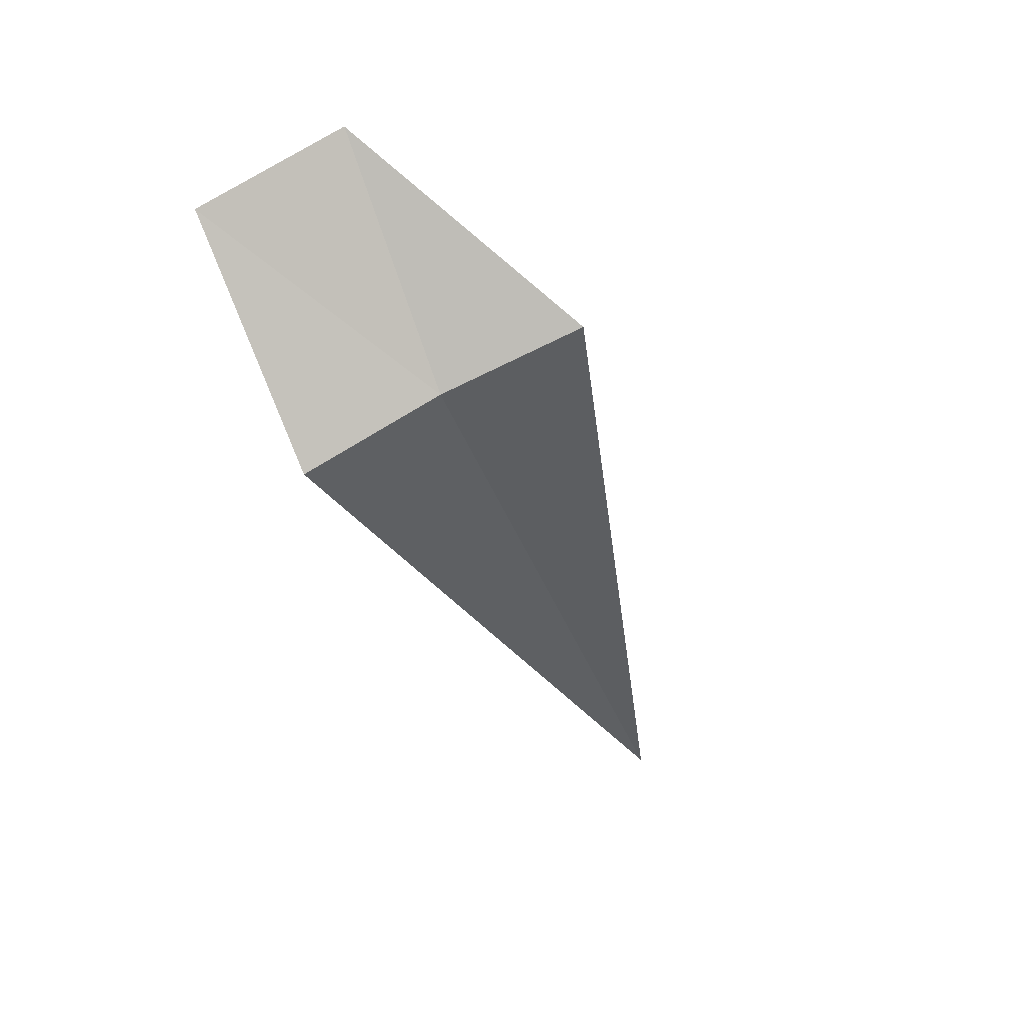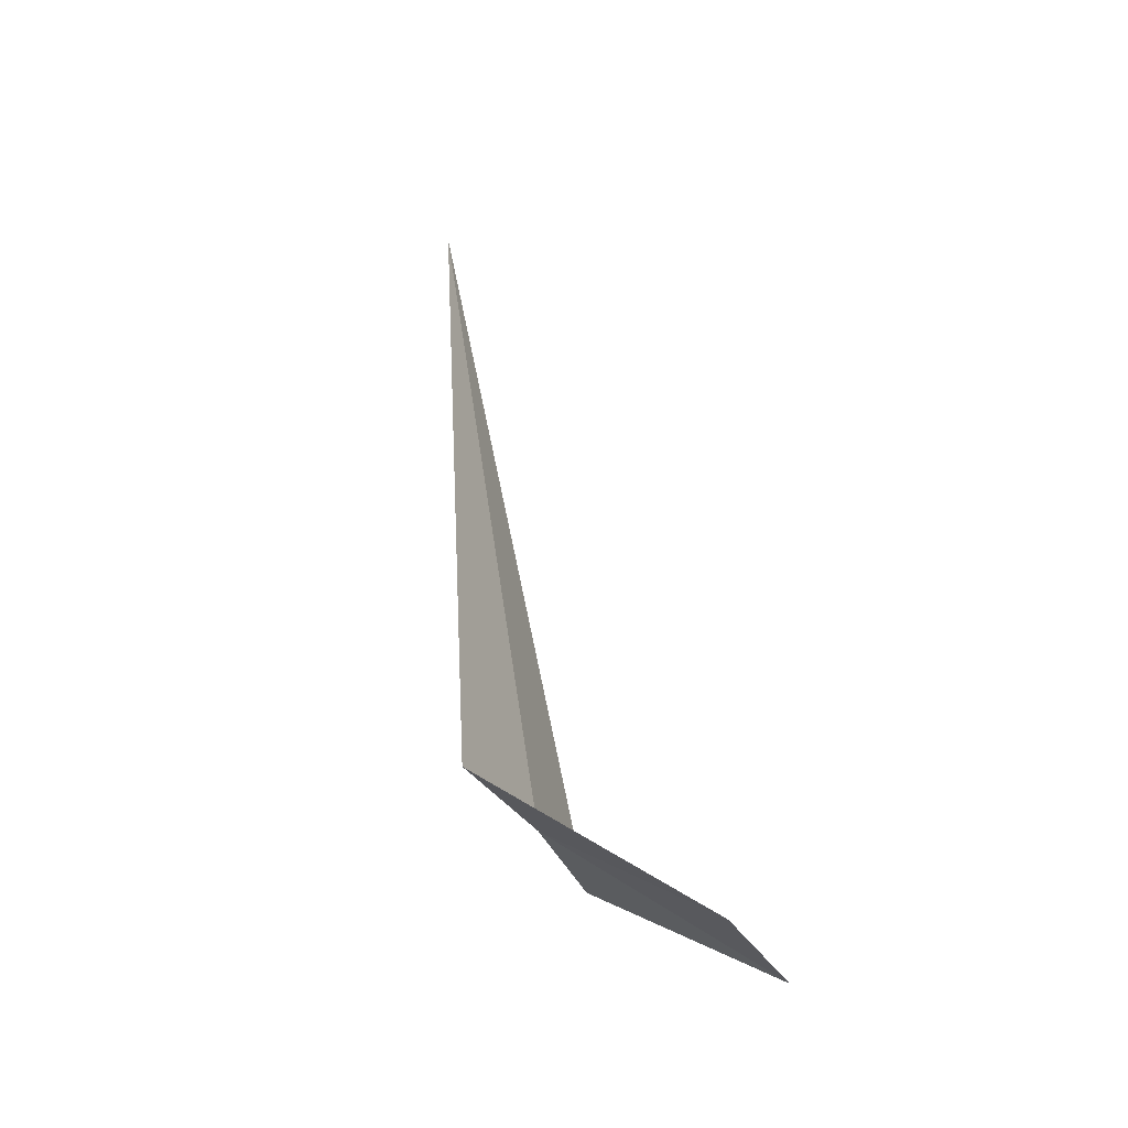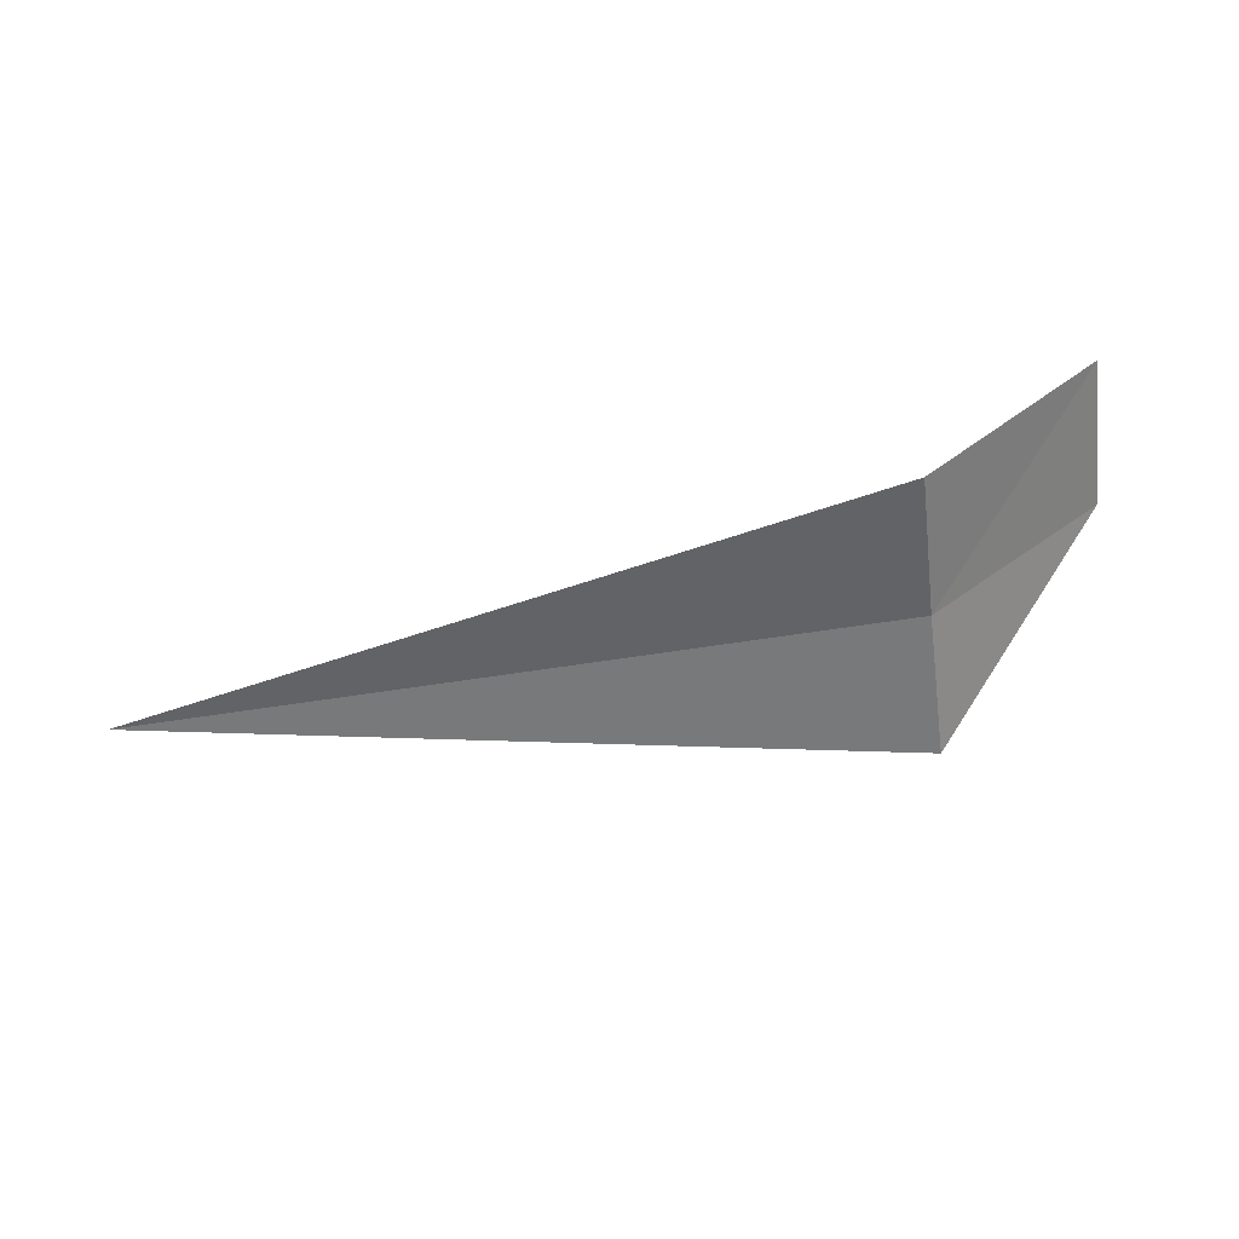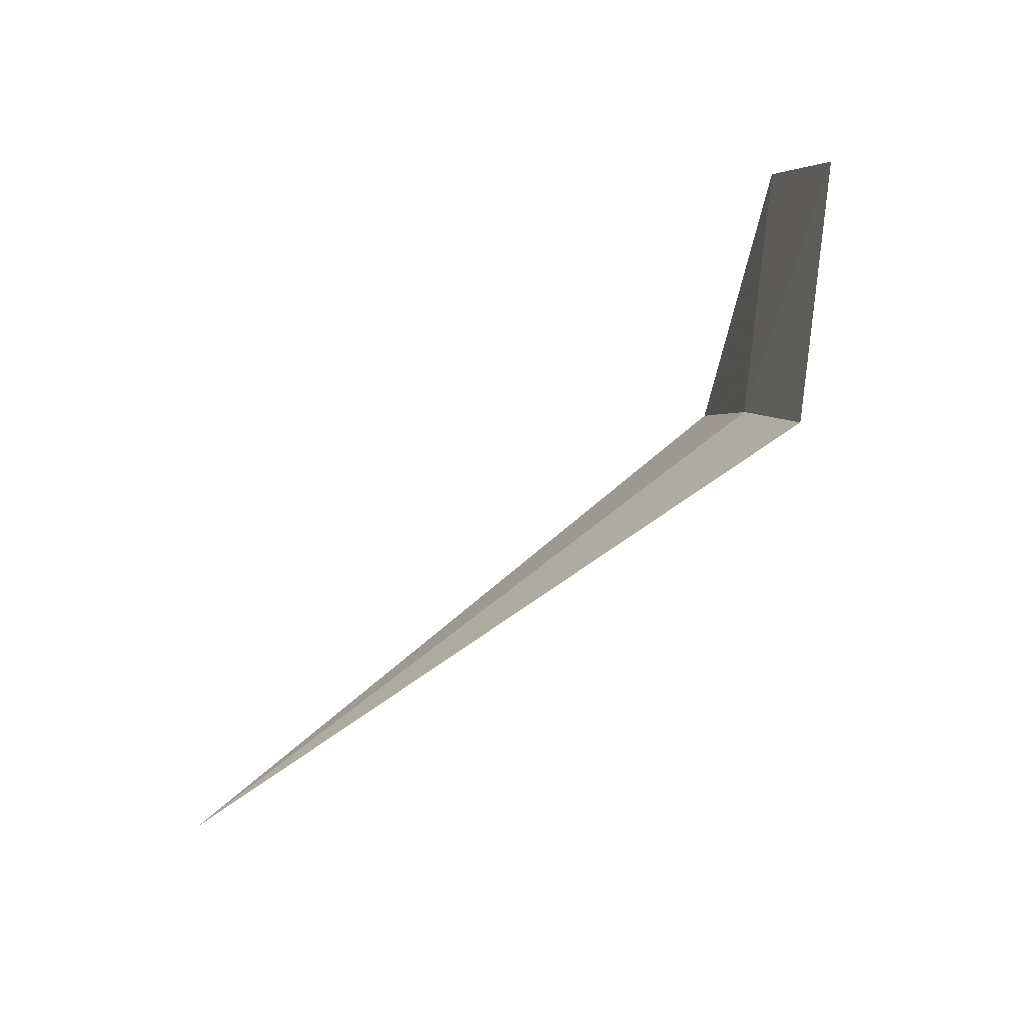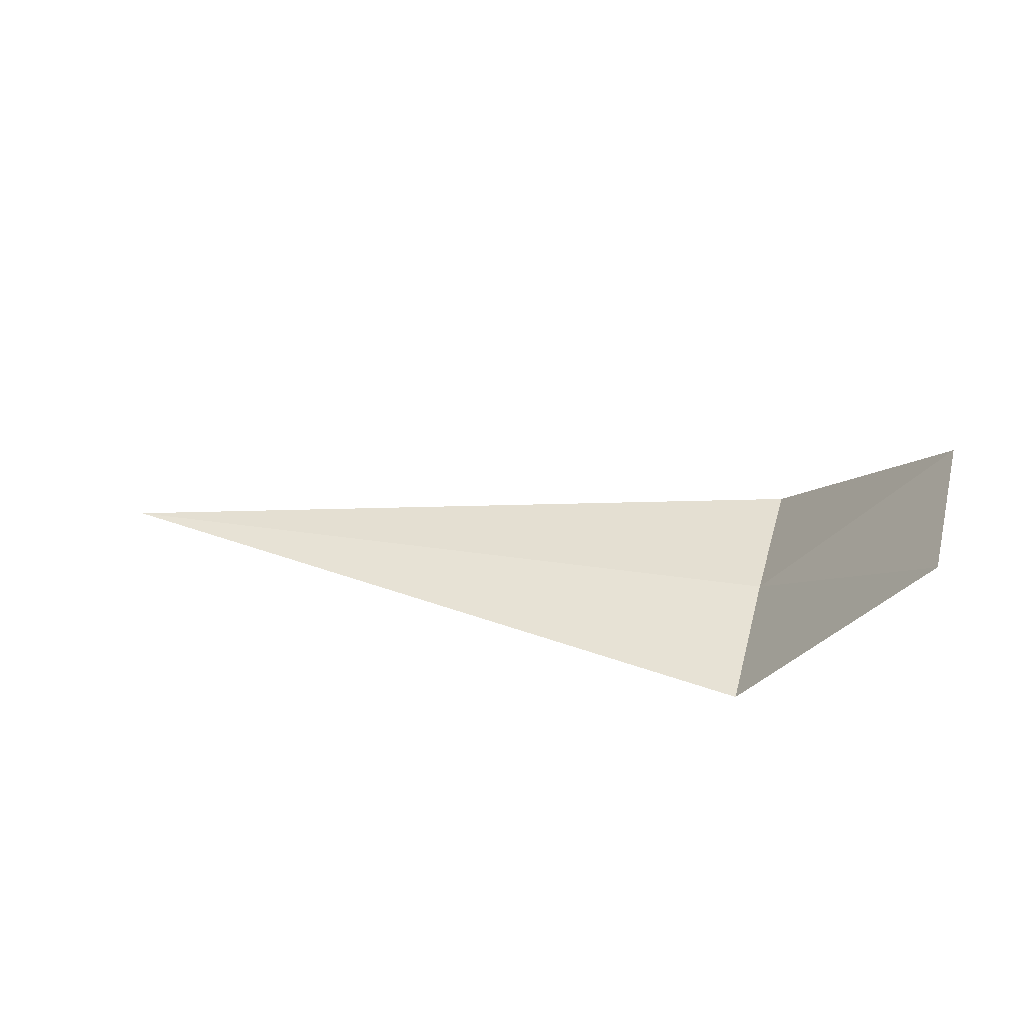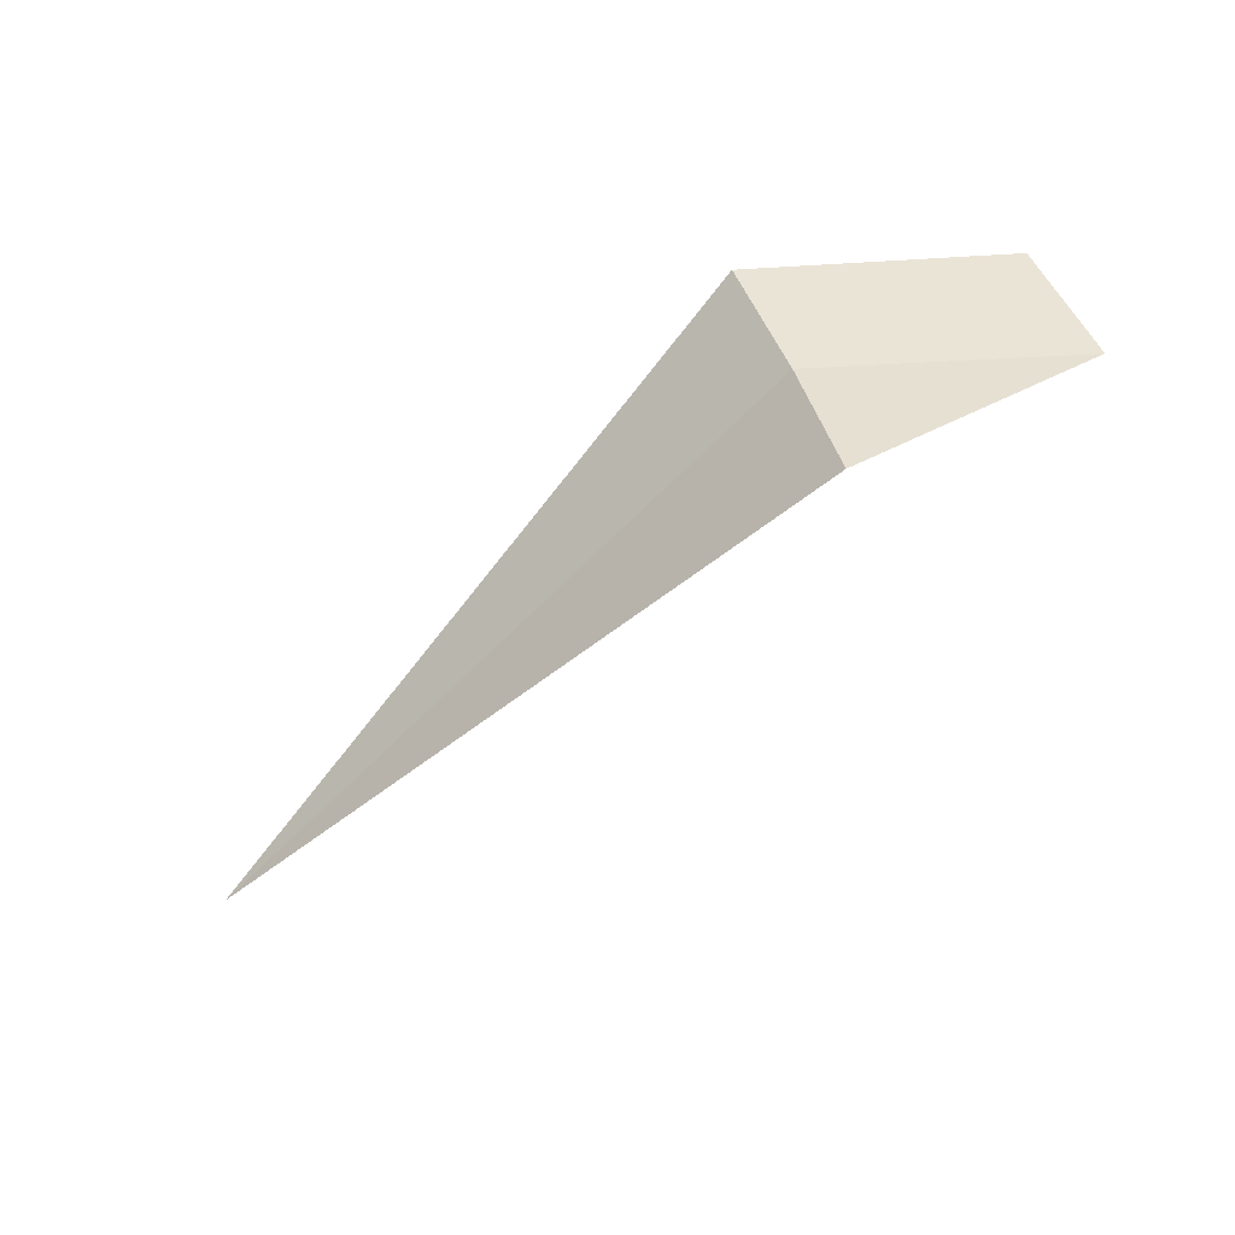
<metadata>
{"format":"obj","ext":"obj","renderer":"f3d","projection":"perspective","resolution":1024,"background":"white","views":[{"elev":-37.7,"azim":108.4,"up":"+Y"},{"elev":55.6,"azim":81.8,"up":"+Z"},{"elev":-75.0,"azim":8.2,"up":"+Y"},{"elev":77.3,"azim":-37.6,"up":"+Z"},{"elev":22.7,"azim":16.2,"up":"+Y"},{"elev":-64.3,"azim":45.6,"up":"+Z"}]}
</metadata>
<code>
v 1.867 -5.401 22.72
v 1.867 -5.159 21.95
v -2.028 -5.401 22.72
v 1.867 -5.736 23.44
v 2.867 -4.732 23.68
v 2.867 -4.399 22.89
f 1 5 4
f 1 2 6
f 1 6 5
f 1 3 2
f 1 4 3

</code>
